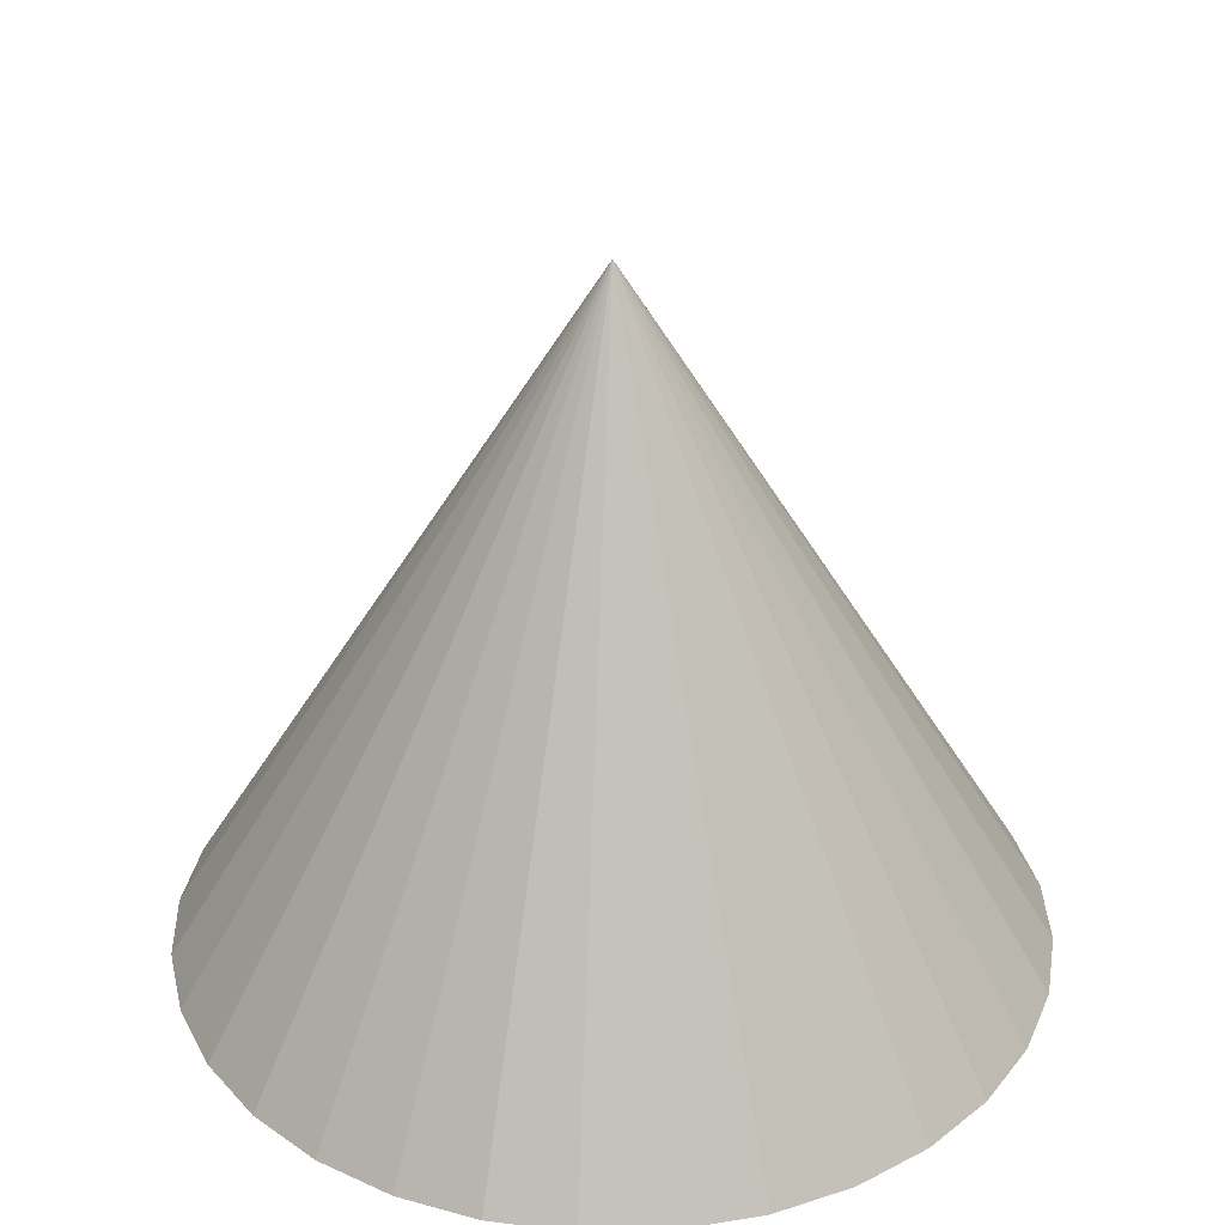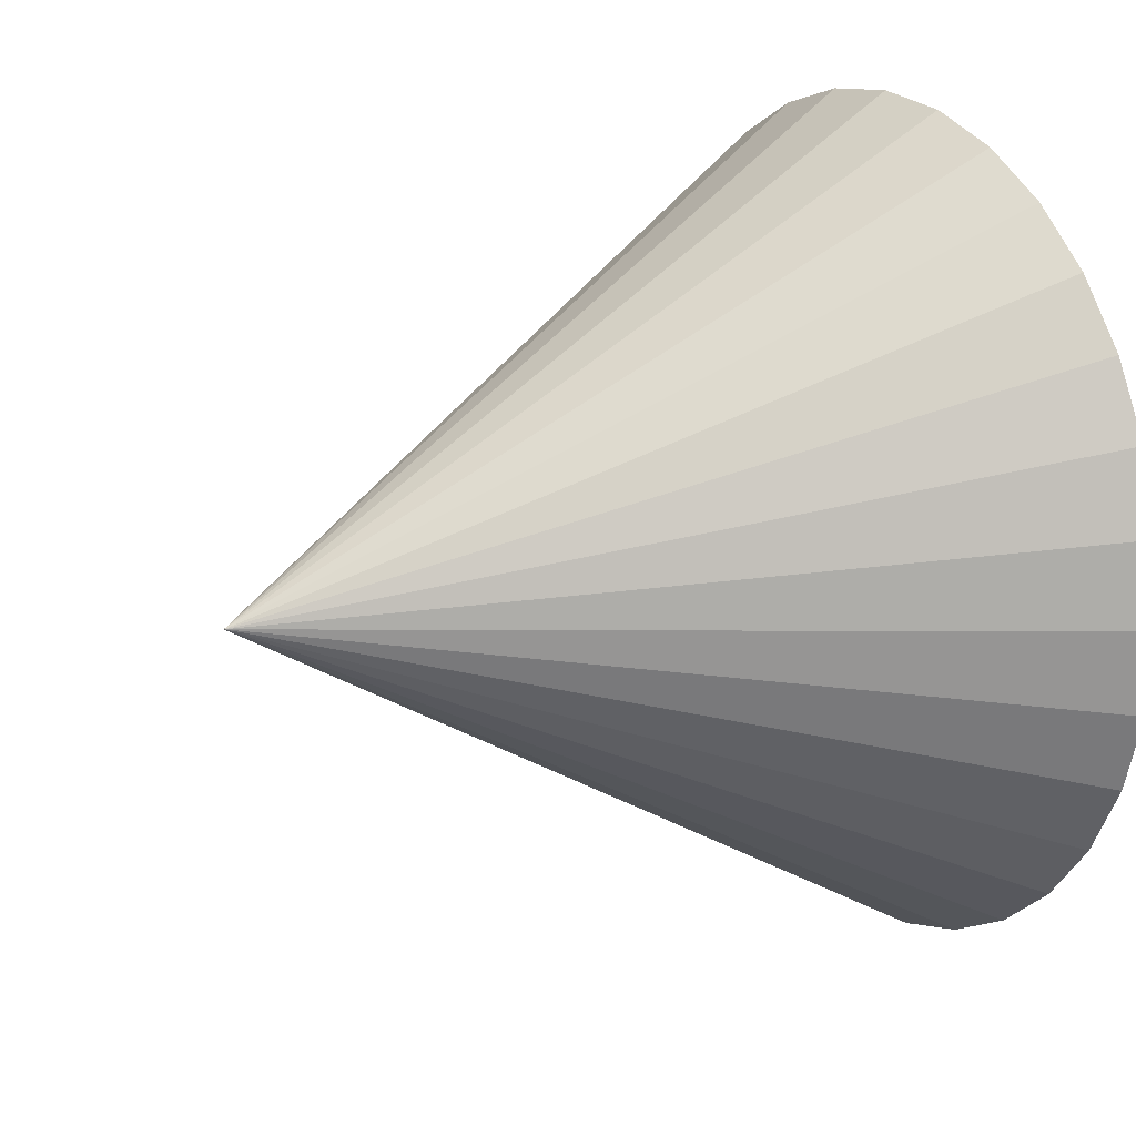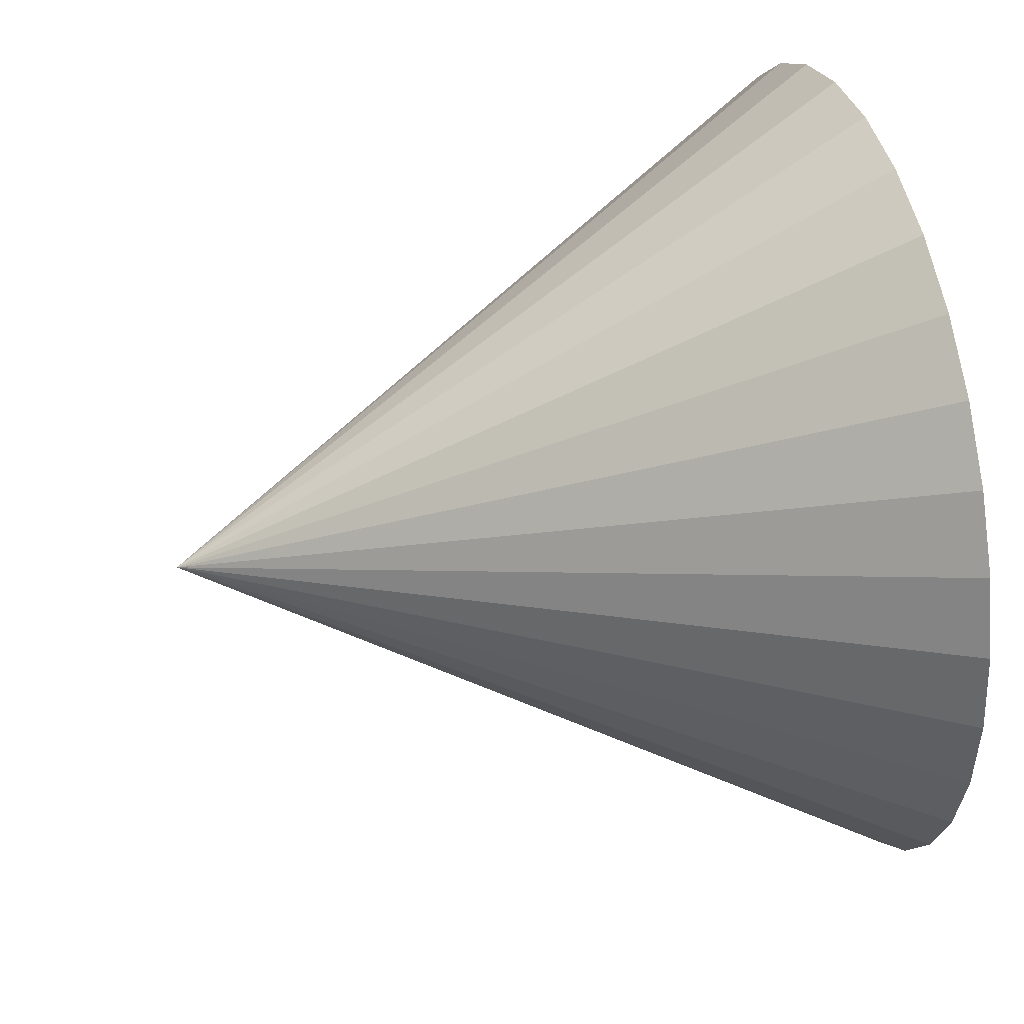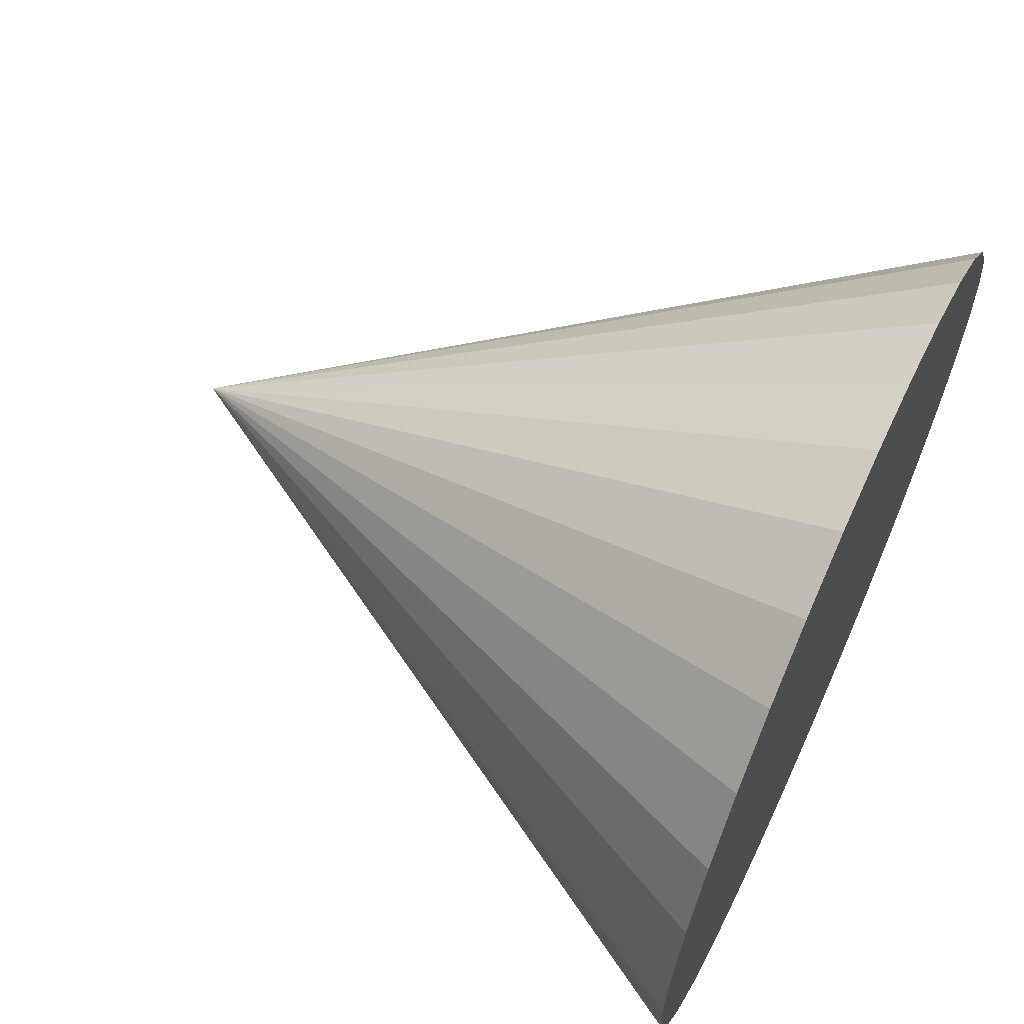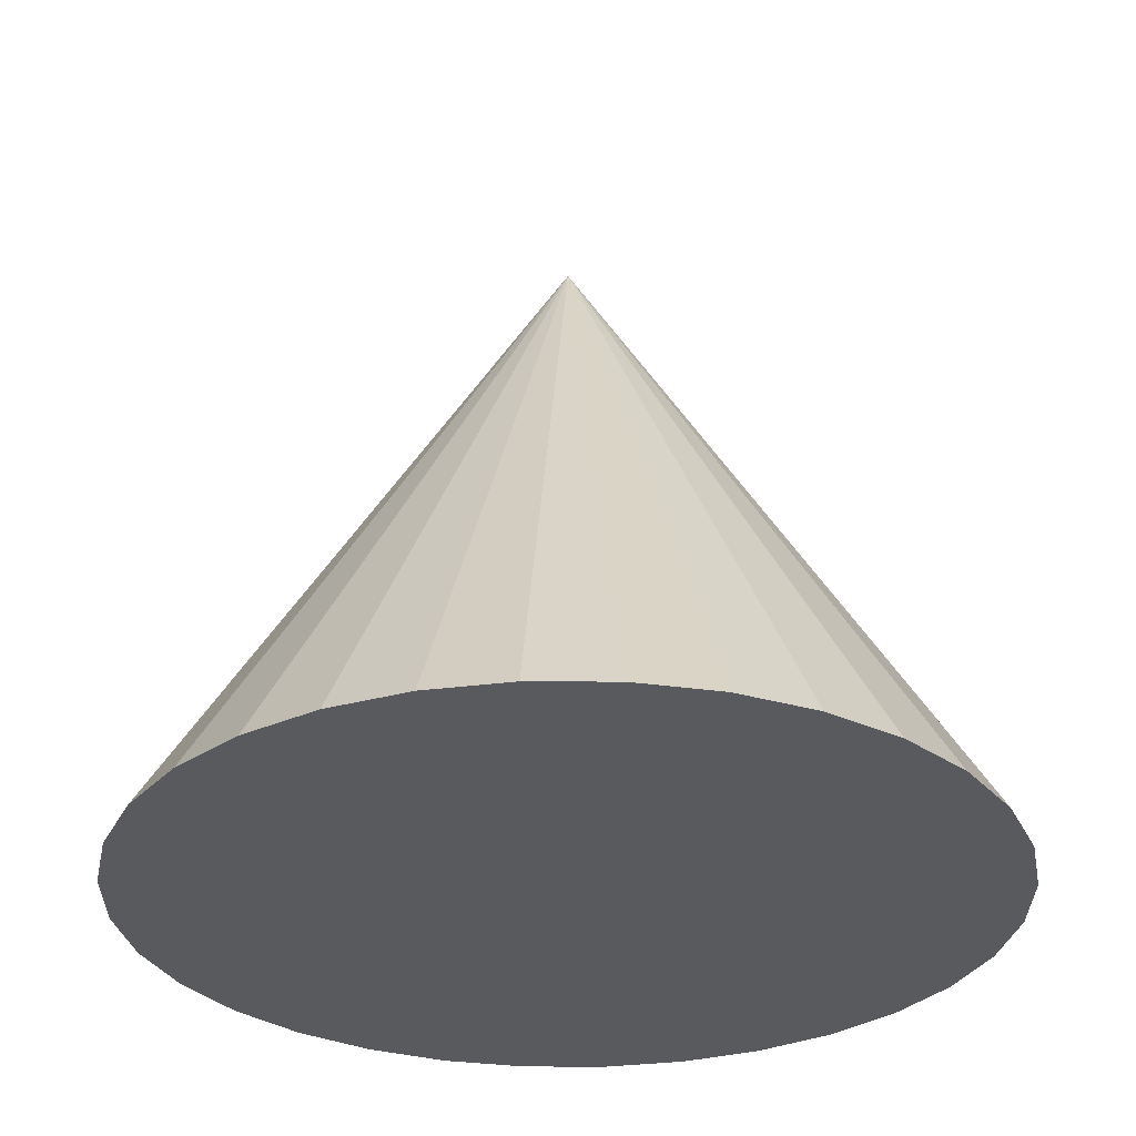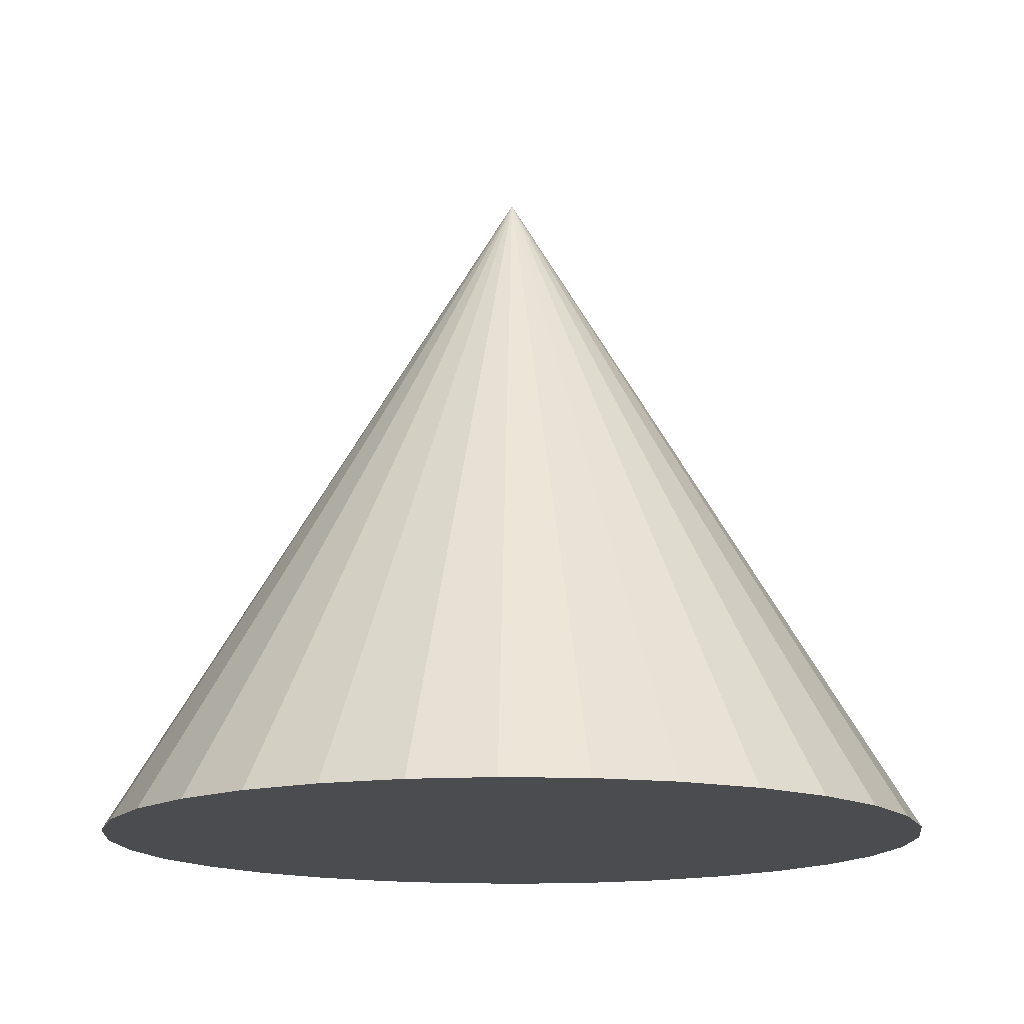
<metadata>
{"format":"obj","ext":"obj","renderer":"f3d","projection":"perspective","resolution":1024,"background":"white","views":[{"elev":32.8,"azim":-18.5,"up":"+Z"},{"elev":17.6,"azim":59.5,"up":"+Y"},{"elev":39.7,"azim":75.5,"up":"+Y"},{"elev":63.9,"azim":114.7,"up":"+Y"},{"elev":-30.7,"azim":-152.4,"up":"+Z"},{"elev":-14.8,"azim":-110.8,"up":"+Z"}]}
</metadata>
<code>
o Cone.001
v -1e-06 24 -40
v 0 0 0
v 4.682 23.54 -40
v 9.184 22.17 -40
v 13.33 19.96 -40
v 16.97 16.97 -40
v 19.96 13.33 -40
v 22.17 9.184 -40
v 23.54 4.682 -40
v 24 1.5e-05 -40
v 23.54 -4.682 -40
v 22.17 -9.184 -40
v 19.96 -13.33 -40
v 16.97 -16.97 -40
v 13.33 -19.96 -40
v 9.184 -22.17 -40
v 4.682 -23.54 -40
v -1.3e-05 -24 -40
v -4.682 -23.54 -40
v -9.184 -22.17 -40
v -13.33 -19.96 -40
v -16.97 -16.97 -40
v -19.96 -13.33 -40
v -22.17 -9.184 -40
v -23.54 -4.682 -40
v -24 3.9e-05 -40
v -23.54 4.682 -40
v -22.17 9.184 -40
v -19.96 13.33 -40
v -16.97 16.97 -40
v -13.33 19.96 -40
v -9.184 22.17 -40
v -4.682 23.54 -40
f 1 2 3
f 3 2 4
f 4 2 5
f 5 2 6
f 6 2 7
f 7 2 8
f 8 2 9
f 9 2 10
f 10 2 11
f 11 2 12
f 12 2 13
f 13 2 14
f 14 2 15
f 15 2 16
f 16 2 17
f 17 2 18
f 18 2 19
f 19 2 20
f 20 2 21
f 21 2 22
f 22 2 23
f 23 2 24
f 24 2 25
f 25 2 26
f 26 2 27
f 27 2 28
f 28 2 29
f 29 2 30
f 30 2 31
f 31 2 32
f 32 2 33
f 33 2 1
f 9 17 25
f 33 1 3
f 3 4 5
f 5 6 7
f 7 8 5
f 8 9 5
f 9 10 11
f 11 12 9
f 12 13 9
f 13 14 17
f 14 15 17
f 15 16 17
f 17 18 19
f 19 20 21
f 21 22 23
f 23 24 25
f 25 26 27
f 27 28 29
f 29 30 33
f 30 31 33
f 31 32 33
f 33 3 5
f 17 19 25
f 19 21 25
f 21 23 25
f 25 27 33
f 27 29 33
f 33 5 9
f 9 13 17
f 33 9 25

</code>
